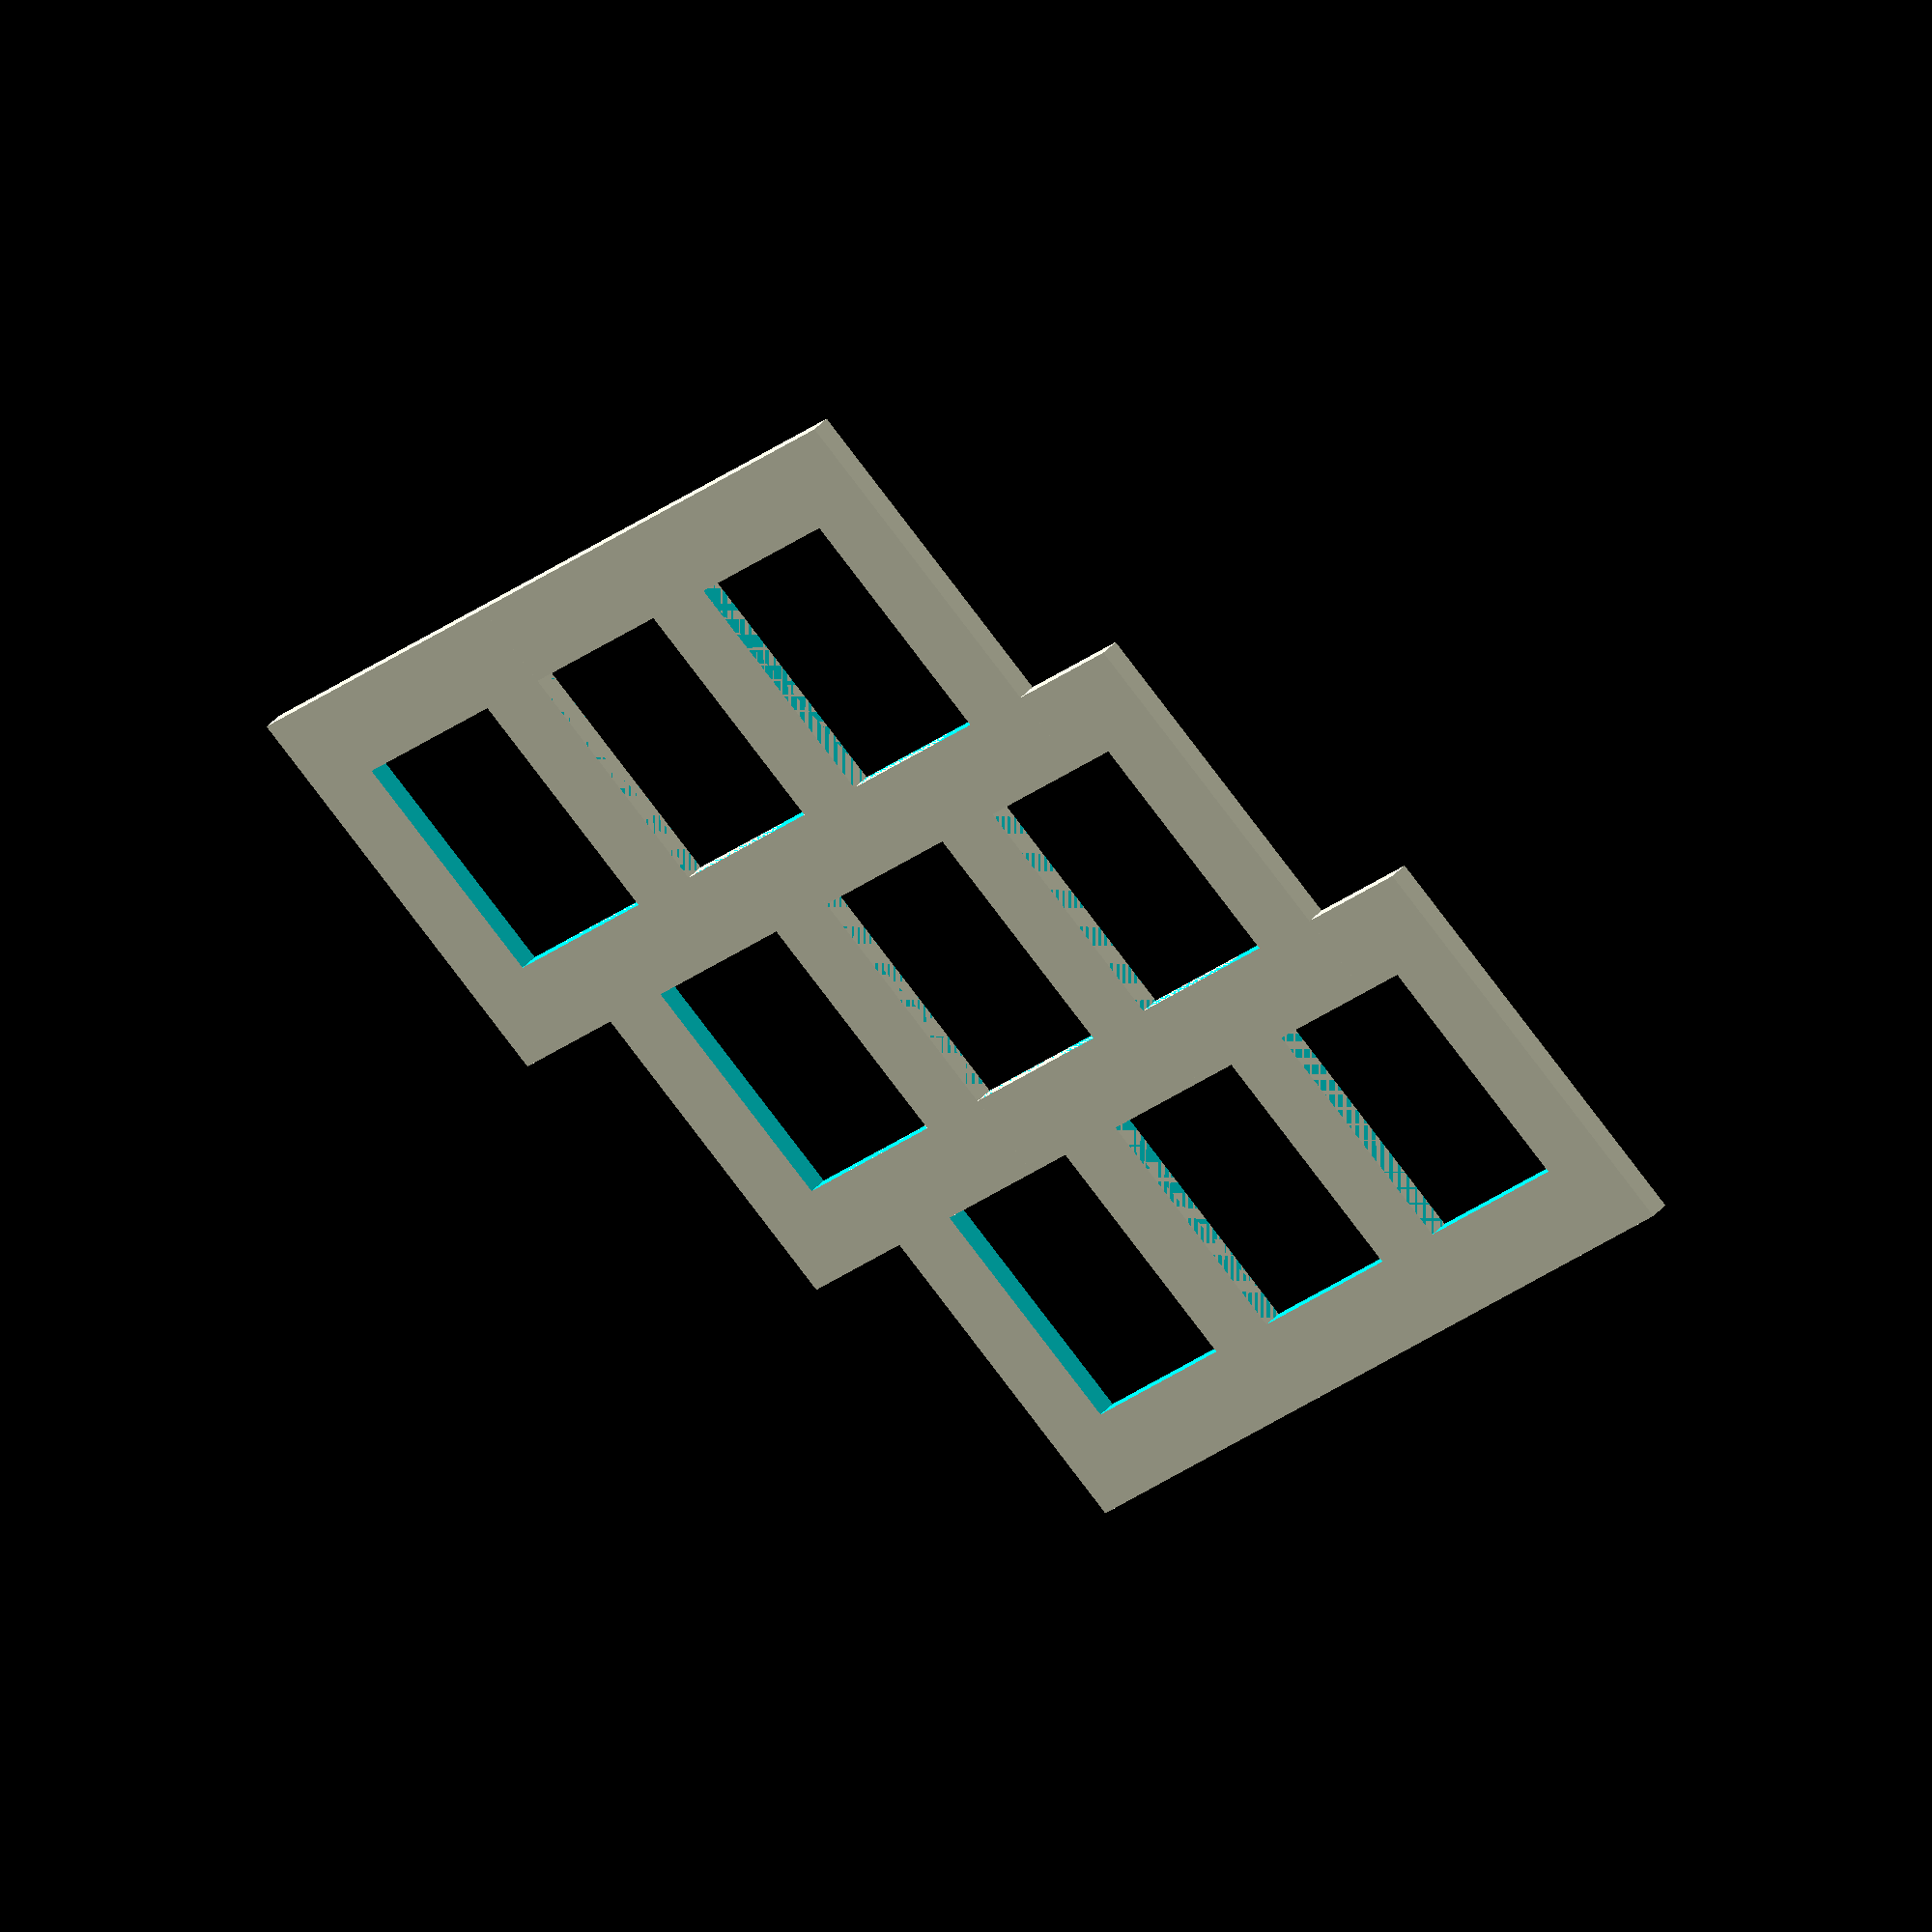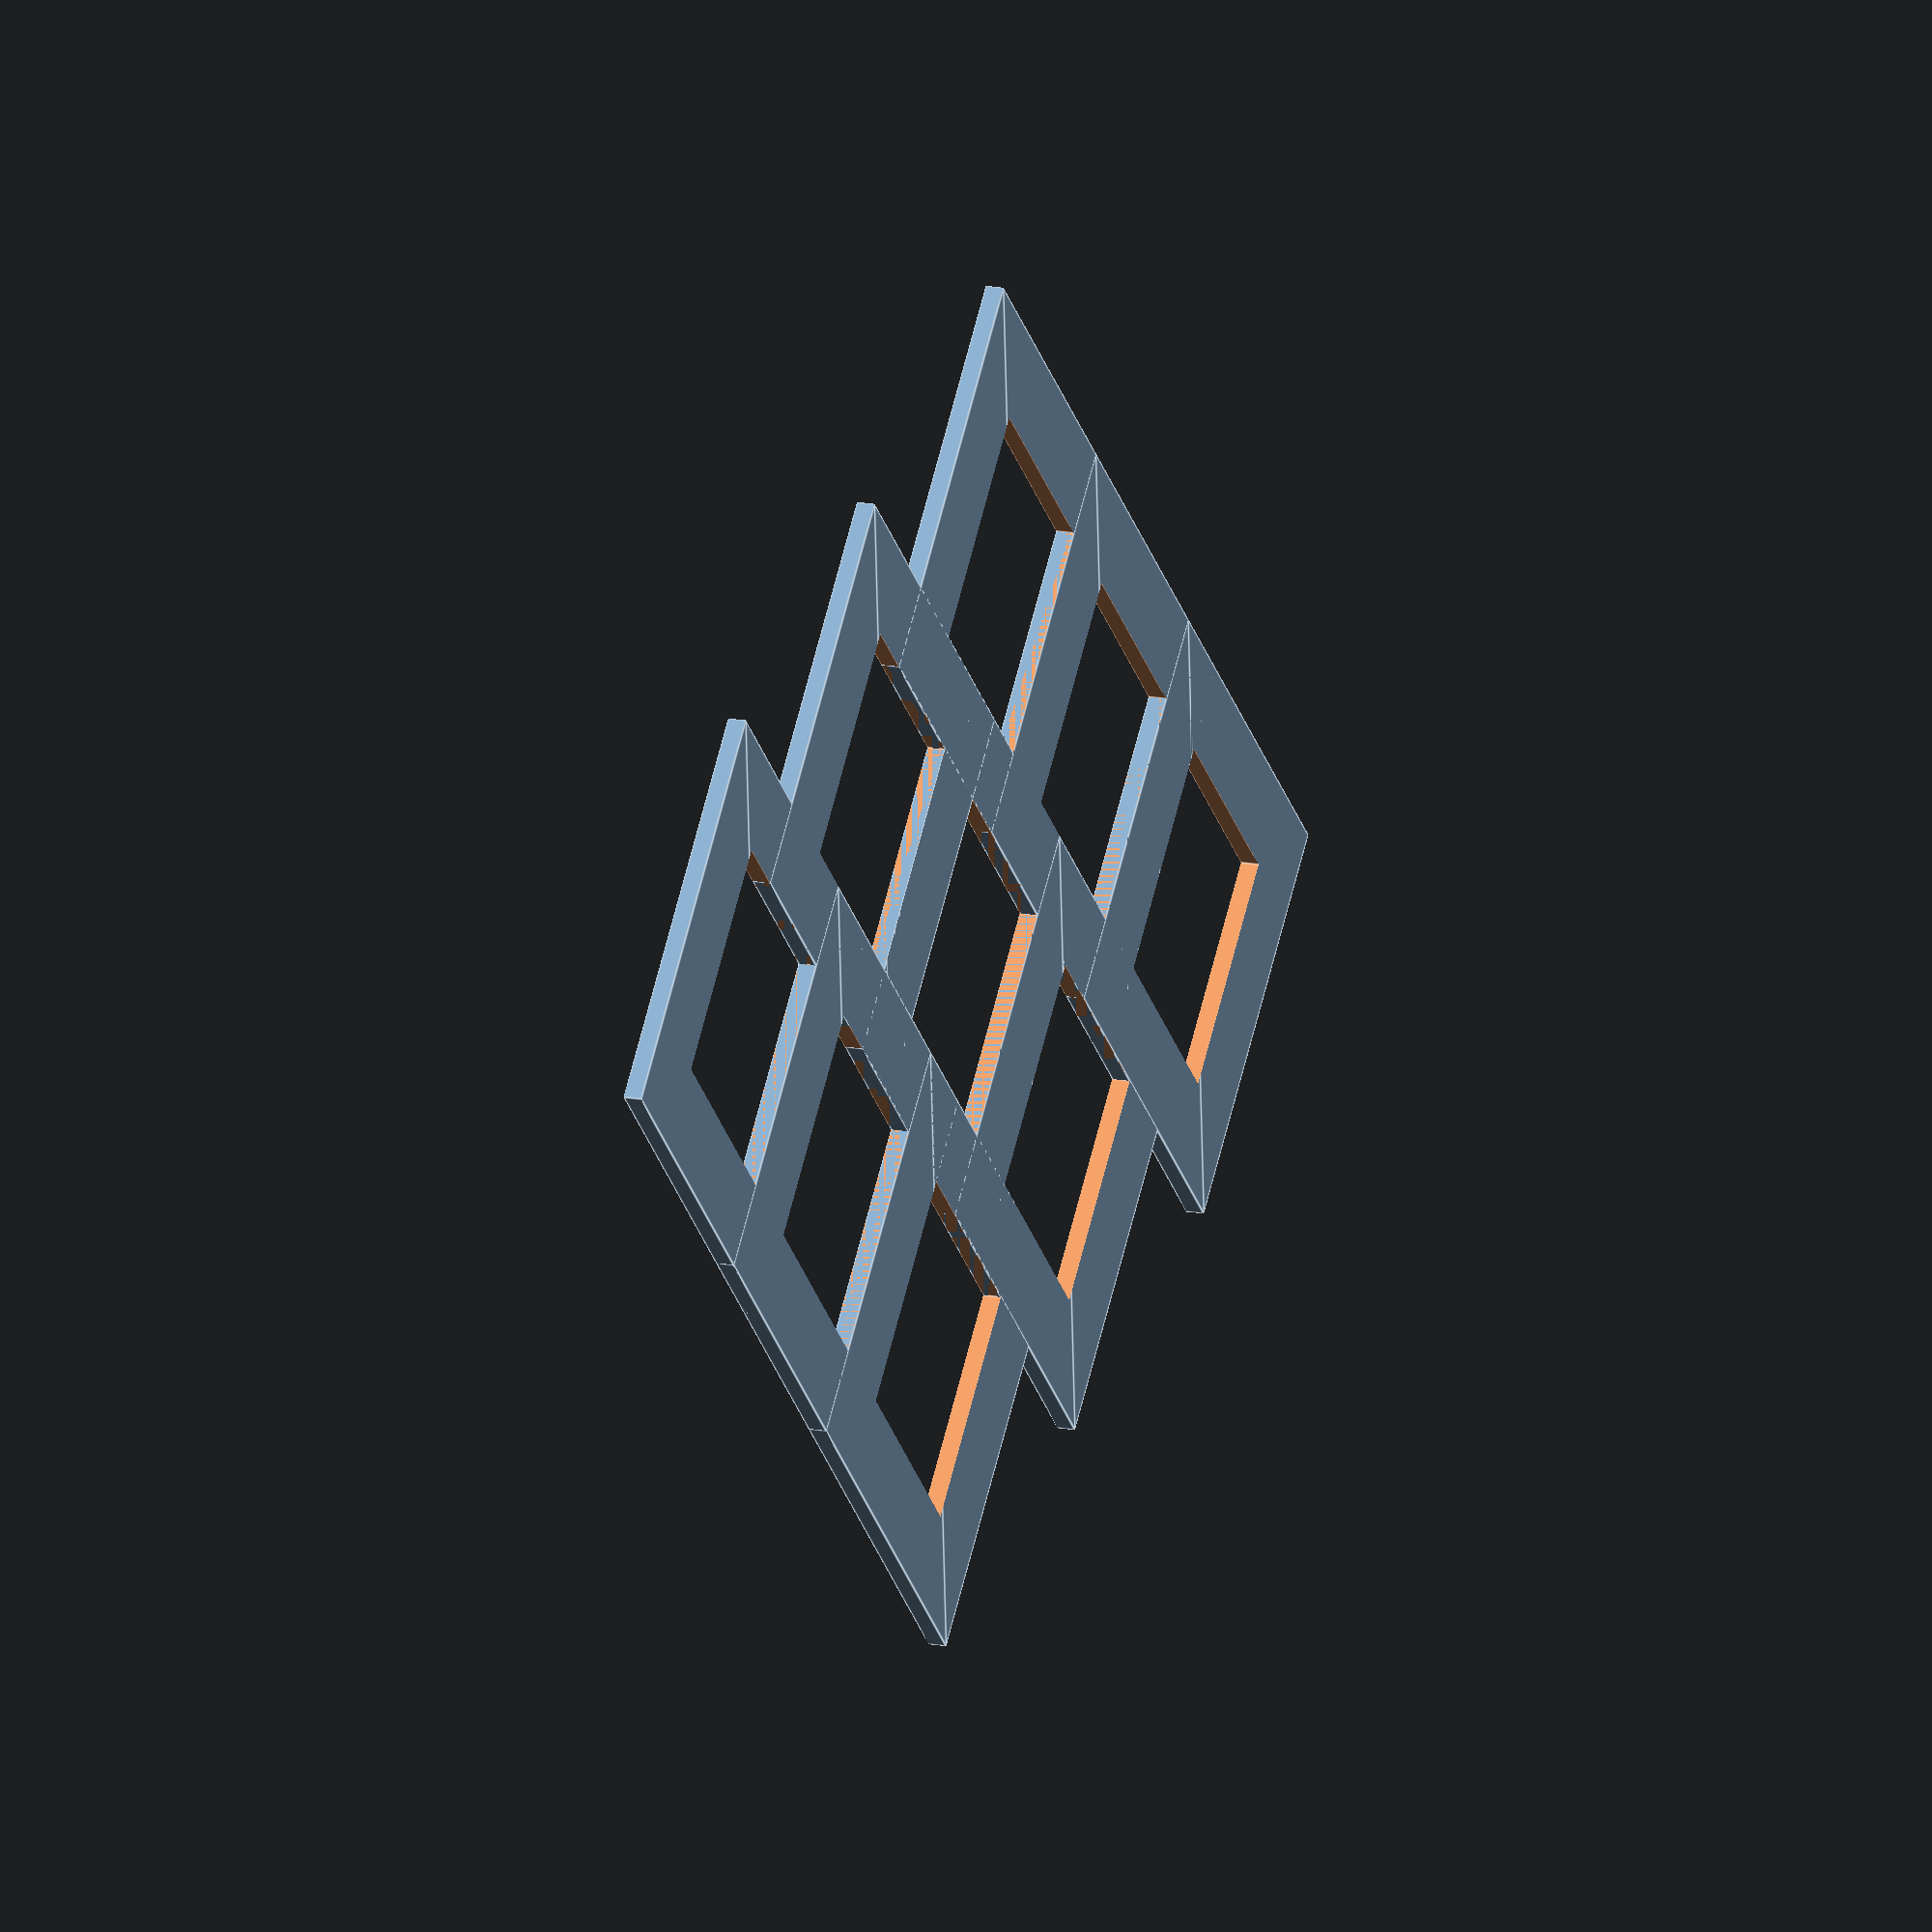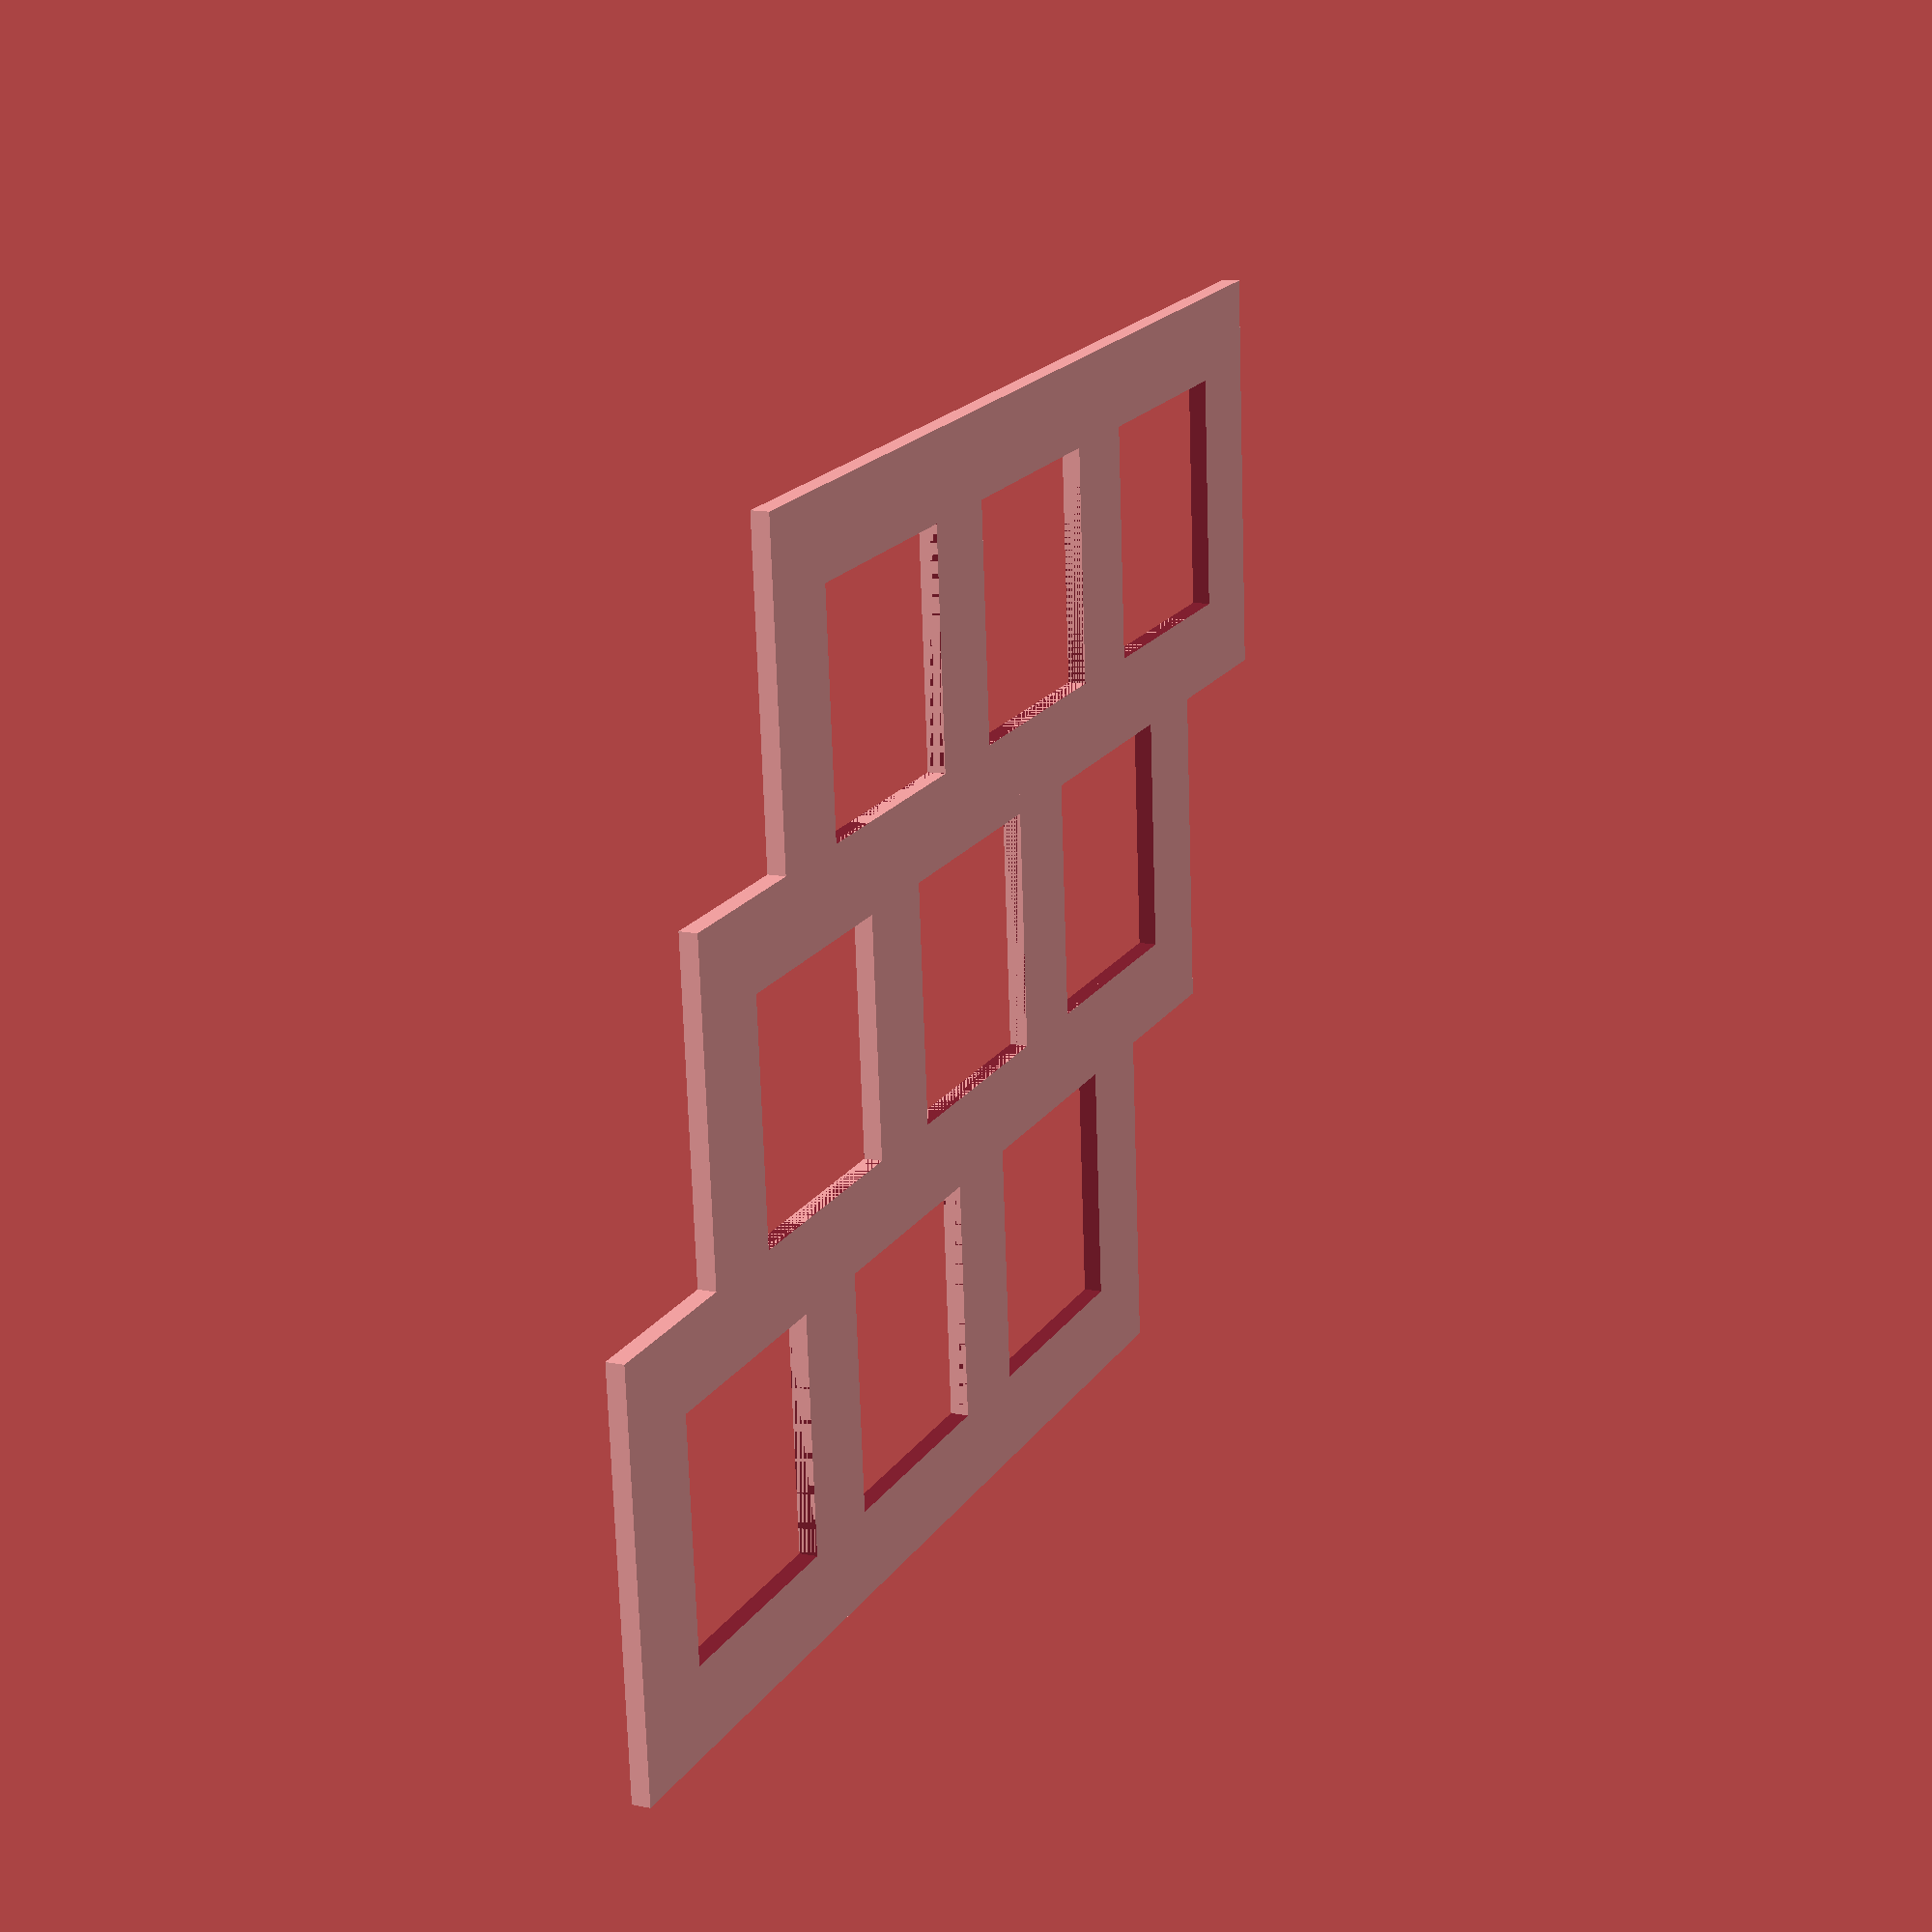
<openscad>
$fn=200;

buttonPinDiameter = 10;

switchNumberX = 3;
switchNumberY = 3;

switchSpacingX = 18.9;
switchSpacingY = 18;
switchLengthX = 13.2;
switchLengthY = 13.2;


// Deduced from other dimensions
switchRankShiftX = switchSpacingX/2;
surroundingLengthX = 2*switchSpacingX-switchLengthX;
surroundingLengthY = 2*switchSpacingY-switchLengthY;

for (i = [0:switchNumberX-1],j = [0:switchNumberY-1]) {
    switchX = i*switchSpacingX+j*switchRankShiftX;
    switchY = j*switchSpacingY;
    translate([switchX,switchY,0])
    difference() {
        square([surroundingLengthX,surroundingLengthY],true);  
        square([switchLengthX,switchLengthY],true);  
    }
}

</openscad>
<views>
elev=312.9 azim=52.5 roll=220.2 proj=o view=wireframe
elev=163.6 azim=223.2 roll=249.2 proj=o view=edges
elev=346.1 azim=355.4 roll=293.9 proj=p view=solid
</views>
